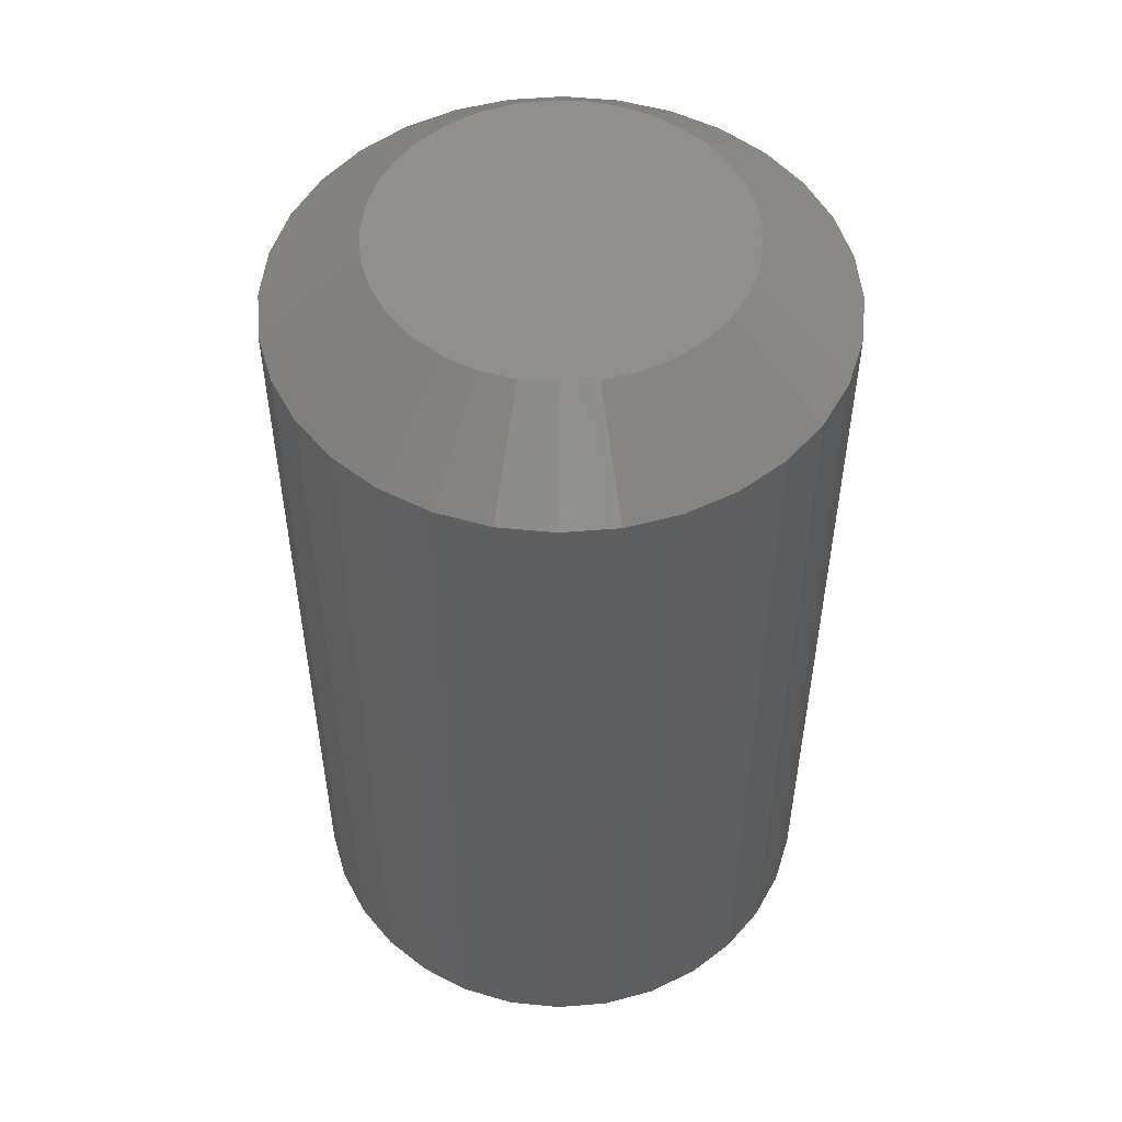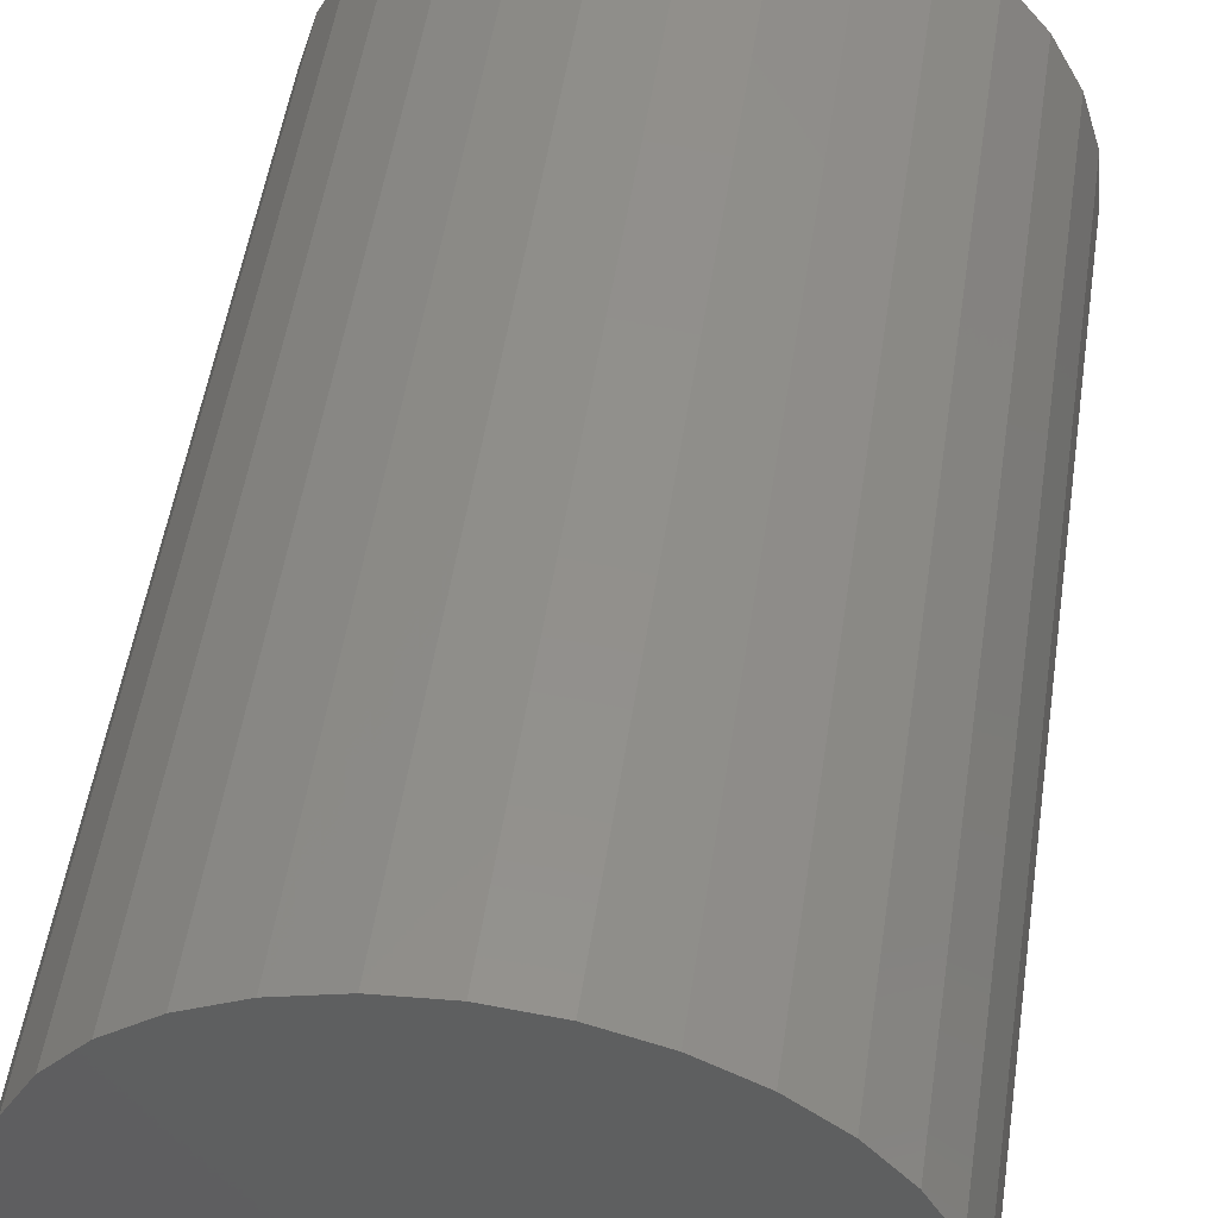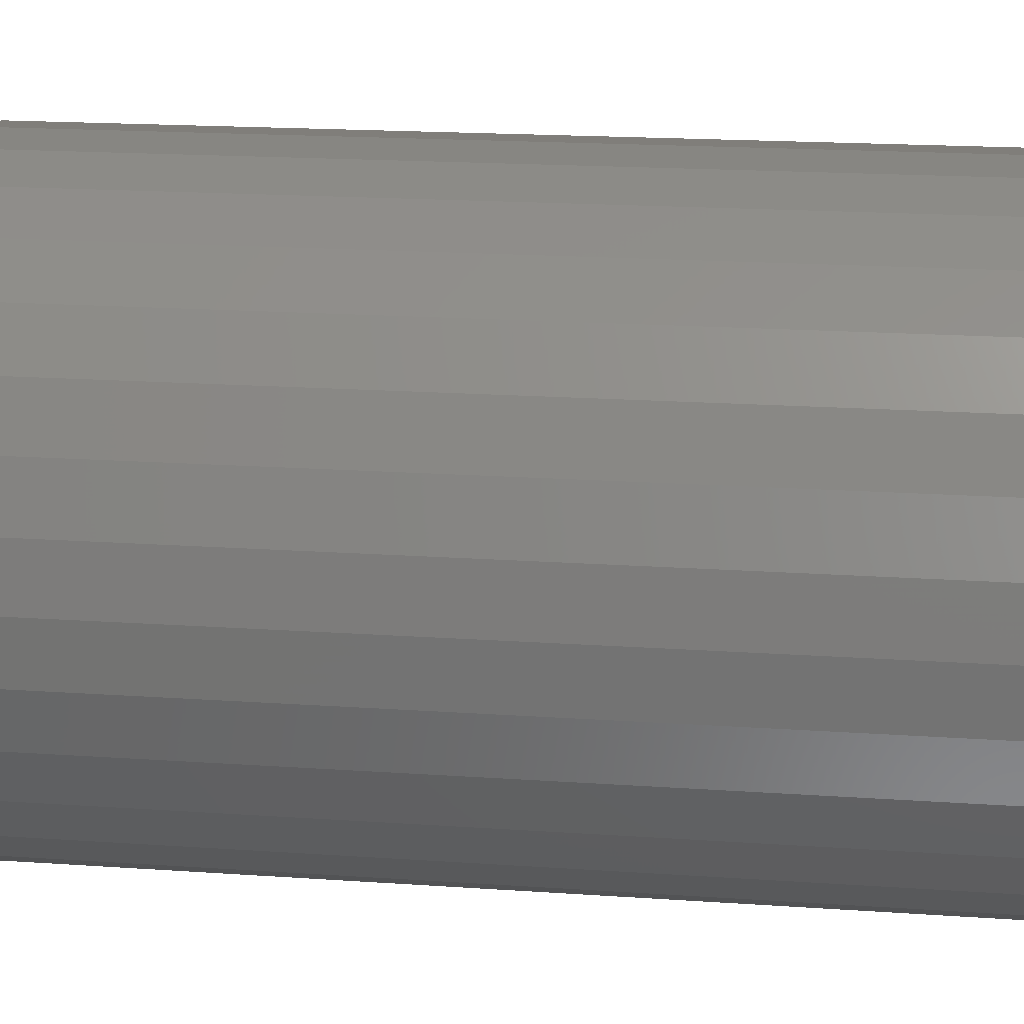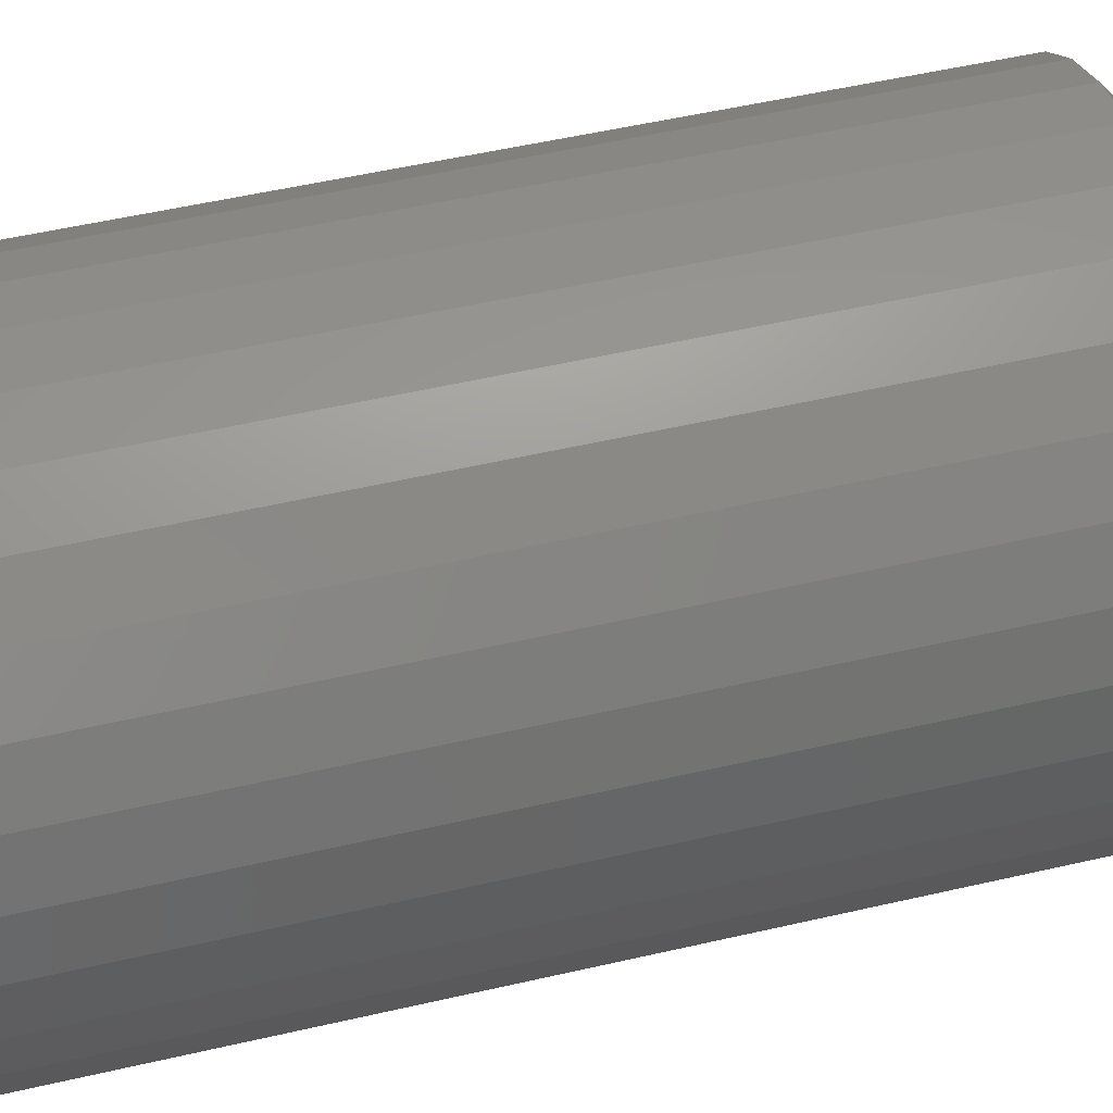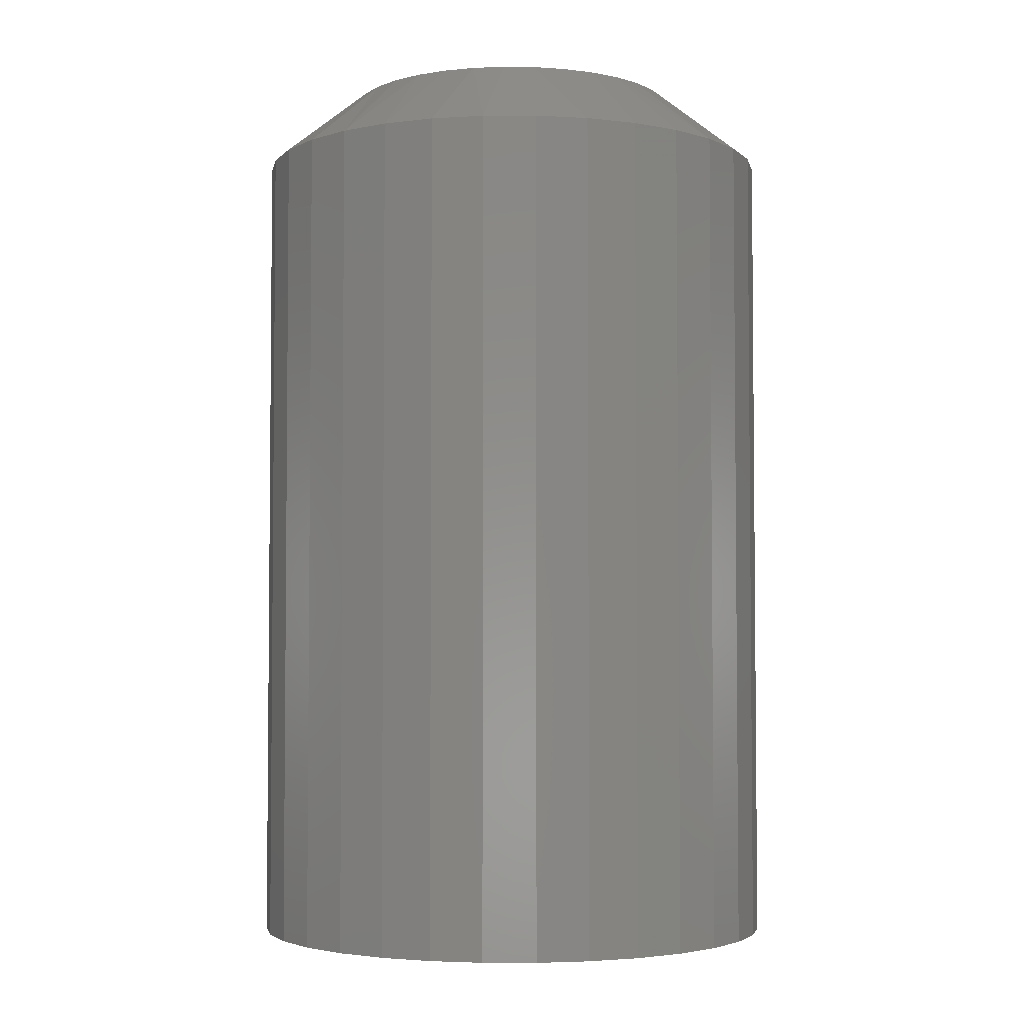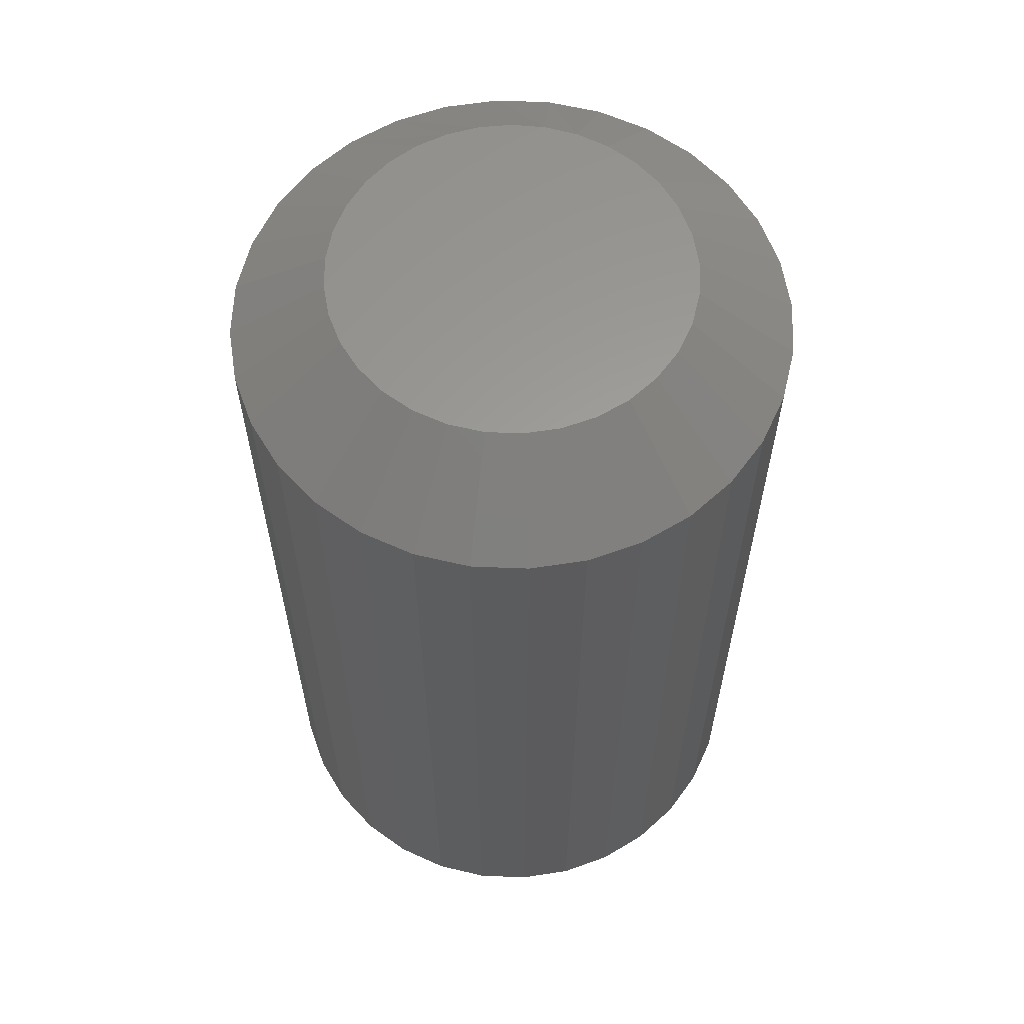
<metadata>
{"format":"stl","ext":"stl","renderer":"f3d","projection":"perspective","resolution":1024,"background":"white","views":[{"elev":51.9,"azim":11.8,"up":"+Z"},{"elev":51.5,"azim":-171.5,"up":"+Y"},{"elev":17.6,"azim":98.0,"up":"+Y"},{"elev":53.6,"azim":-103.8,"up":"+Y"},{"elev":-3.5,"azim":-140.1,"up":"+Z"},{"elev":61.0,"azim":-37.0,"up":"+Z"}]}
</metadata>
<code>
# stl→obj: 97 verts, 190 faces
v 0.01549 0.1423 0.75
v -0.01089 0.1423 0.75
v -0.03681 0.1375 0.75
v 0.04142 0.1375 0.75
v -0.06141 0.1279 0.75
v 0.06601 0.1279 0.75
v 0.057 -0.132 0.75
v -0.02558 -0.1402 0.75
v 0.03019 -0.1402 0.75
v 0.002303 -0.1429 0.75
v 0.08844 0.1141 0.75
v -0.08383 0.1141 0.75
v 0.1079 0.09629 0.75
v -0.1033 0.09629 0.75
v 0.1238 0.07524 0.75
v -0.1192 0.07524 0.75
v 0.1356 0.05163 0.75
v -0.131 0.05163 0.75
v 0.1428 0.02626 0.75
v -0.1382 0.02626 0.75
v 0.1452 -1.173e-16 0.75
v -0.1406 -6.771e-07 0.75
v 0.1425 -0.02788 0.75
v -0.1379 -0.02788 0.75
v 0.1344 -0.0547 0.75
v -0.1297 -0.0547 0.75
v 0.1211 -0.07941 0.75
v -0.1165 -0.07941 0.75
v 0.1034 -0.1011 0.75
v -0.09876 -0.1011 0.75
v 0.08171 -0.1188 0.75
v -0.0771 -0.1188 0.75
v -0.05239 -0.132 0.75
v 0.2234 0 0
v 0.2234 -5.414e-17 0.6875
v 0.2191 -0.04313 0
v 0.2191 -0.04313 0.6875
v 0.2065 -0.08459 0
v 0.2065 -0.08459 0.6875
v 0.1861 -0.1228 0
v 0.1861 -0.1228 0.6875
v 0.1586 -0.1563 0
v 0.1586 -0.1563 0.6875
v 0.1251 -0.1838 0
v 0.1251 -0.1838 0.6875
v 0.0869 -0.2042 0
v 0.0869 -0.2042 0.6875
v 0.04543 -0.2168 0
v 0.04543 -0.2168 0.6875
v 0.002303 -0.2211 0
v 0.002303 -0.2211 0.6875
v -0.04082 -0.2168 0
v -0.04082 -0.2168 0.6875
v -0.08229 -0.2042 0
v -0.08229 -0.2042 0.6875
v -0.1205 -0.1838 0
v -0.1205 -0.1838 0.6875
v -0.154 -0.1563 0
v -0.154 -0.1563 0.6875
v -0.1815 -0.1228 0
v -0.1815 -0.1228 0.6875
v -0.2019 -0.08459 0
v -0.2019 -0.08459 0.6875
v -0.2145 -0.04313 0
v -0.2145 -0.04313 0.6875
v -0.2188 2.707e-17 0
v -0.2188 2.707e-17 0.6875
v -0.2145 0.04313 0
v -0.2145 0.04313 0.6875
v -0.2019 0.08459 0
v -0.2019 0.08459 0.6875
v -0.1815 0.1228 0
v -0.1815 0.1228 0.6875
v -0.154 0.1563 0
v -0.154 0.1563 0.6875
v -0.1205 0.1838 0
v -0.1205 0.1838 0.6875
v -0.08229 0.2042 0
v -0.08229 0.2042 0.6875
v -0.04082 0.2168 0
v -0.04082 0.2168 0.6875
v 0.002303 0.2211 0
v 0.002303 0.2211 0.6875
v 0.04543 0.2168 0
v 0.04543 0.2168 0.6875
v 0.0869 0.2042 0
v 0.0869 0.2042 0.6875
v 0.1251 0.1838 0
v 0.1251 0.1838 0.6875
v 0.1586 0.1563 0
v 0.1586 0.1563 0.6875
v 0.1861 0.1228 0
v 0.1861 0.1228 0.6875
v 0.2065 0.08459 0
v 0.2065 0.08459 0.6875
v 0.2191 0.04313 0
v 0.2191 0.04313 0.6875
f 1 2 3
f 1 3 4
f 4 3 5
f 4 5 6
f 7 8 9
f 9 8 10
f 6 5 11
f 11 5 12
f 11 12 13
f 13 12 14
f 13 14 15
f 15 14 16
f 15 16 17
f 17 16 18
f 17 18 19
f 19 18 20
f 19 20 21
f 21 20 22
f 21 22 23
f 23 22 24
f 23 24 25
f 25 24 26
f 25 26 27
f 27 26 28
f 27 28 29
f 29 28 30
f 29 30 31
f 31 30 32
f 31 32 7
f 7 32 33
f 7 33 8
f 34 35 36
f 36 35 37
f 36 37 38
f 38 37 39
f 38 39 40
f 40 39 41
f 40 41 42
f 42 41 43
f 42 43 44
f 44 43 45
f 44 45 46
f 46 45 47
f 46 47 48
f 48 47 49
f 48 49 50
f 50 49 51
f 50 51 52
f 52 51 53
f 52 53 54
f 54 53 55
f 54 55 56
f 56 55 57
f 56 57 58
f 58 57 59
f 58 59 60
f 60 59 61
f 60 61 62
f 62 61 63
f 62 63 64
f 64 63 65
f 64 65 66
f 66 65 67
f 66 67 68
f 68 67 69
f 68 69 70
f 70 69 71
f 70 71 72
f 72 71 73
f 72 73 74
f 74 73 75
f 74 75 76
f 76 75 77
f 76 77 78
f 78 77 79
f 78 79 80
f 80 79 81
f 80 81 82
f 82 81 83
f 82 83 84
f 84 83 85
f 84 85 86
f 86 85 87
f 86 87 88
f 88 87 89
f 88 89 90
f 90 89 91
f 90 91 92
f 92 91 93
f 92 93 94
f 94 93 95
f 94 95 96
f 96 95 97
f 96 97 34
f 34 97 35
f 32 55 33
f 9 10 49
f 10 8 51
f 51 49 10
f 39 27 41
f 27 39 25
f 25 39 37
f 25 37 23
f 23 37 35
f 23 35 21
f 26 61 28
f 61 26 63
f 63 26 24
f 63 24 65
f 65 24 22
f 65 22 67
f 55 32 57
f 57 32 30
f 57 30 59
f 59 30 28
f 59 28 61
f 51 8 53
f 53 8 33
f 53 33 55
f 45 7 47
f 47 7 9
f 47 9 49
f 7 45 31
f 31 45 43
f 31 43 29
f 29 43 41
f 29 41 27
f 20 67 22
f 67 20 69
f 69 20 18
f 69 18 71
f 71 18 16
f 71 16 73
f 17 93 15
f 93 17 95
f 95 17 19
f 95 19 97
f 97 19 21
f 97 21 35
f 2 1 83
f 83 1 4
f 83 4 85
f 85 4 6
f 85 6 87
f 87 6 11
f 87 11 89
f 89 11 13
f 89 13 91
f 91 13 15
f 91 15 93
f 79 3 81
f 81 3 2
f 81 2 83
f 3 79 5
f 5 79 77
f 5 77 12
f 12 77 75
f 12 75 14
f 14 75 73
f 14 73 16
f 82 84 80
f 78 80 84
f 86 78 84
f 48 52 46
f 50 52 48
f 52 54 46
f 46 54 56
f 46 56 44
f 44 56 58
f 44 58 42
f 42 58 60
f 42 60 40
f 40 60 62
f 40 62 38
f 38 62 64
f 38 64 36
f 36 64 66
f 36 66 34
f 34 66 68
f 34 68 96
f 96 68 70
f 96 70 94
f 94 70 72
f 94 72 92
f 92 72 74
f 92 74 90
f 90 74 76
f 90 76 88
f 88 76 78
f 88 78 86

</code>
